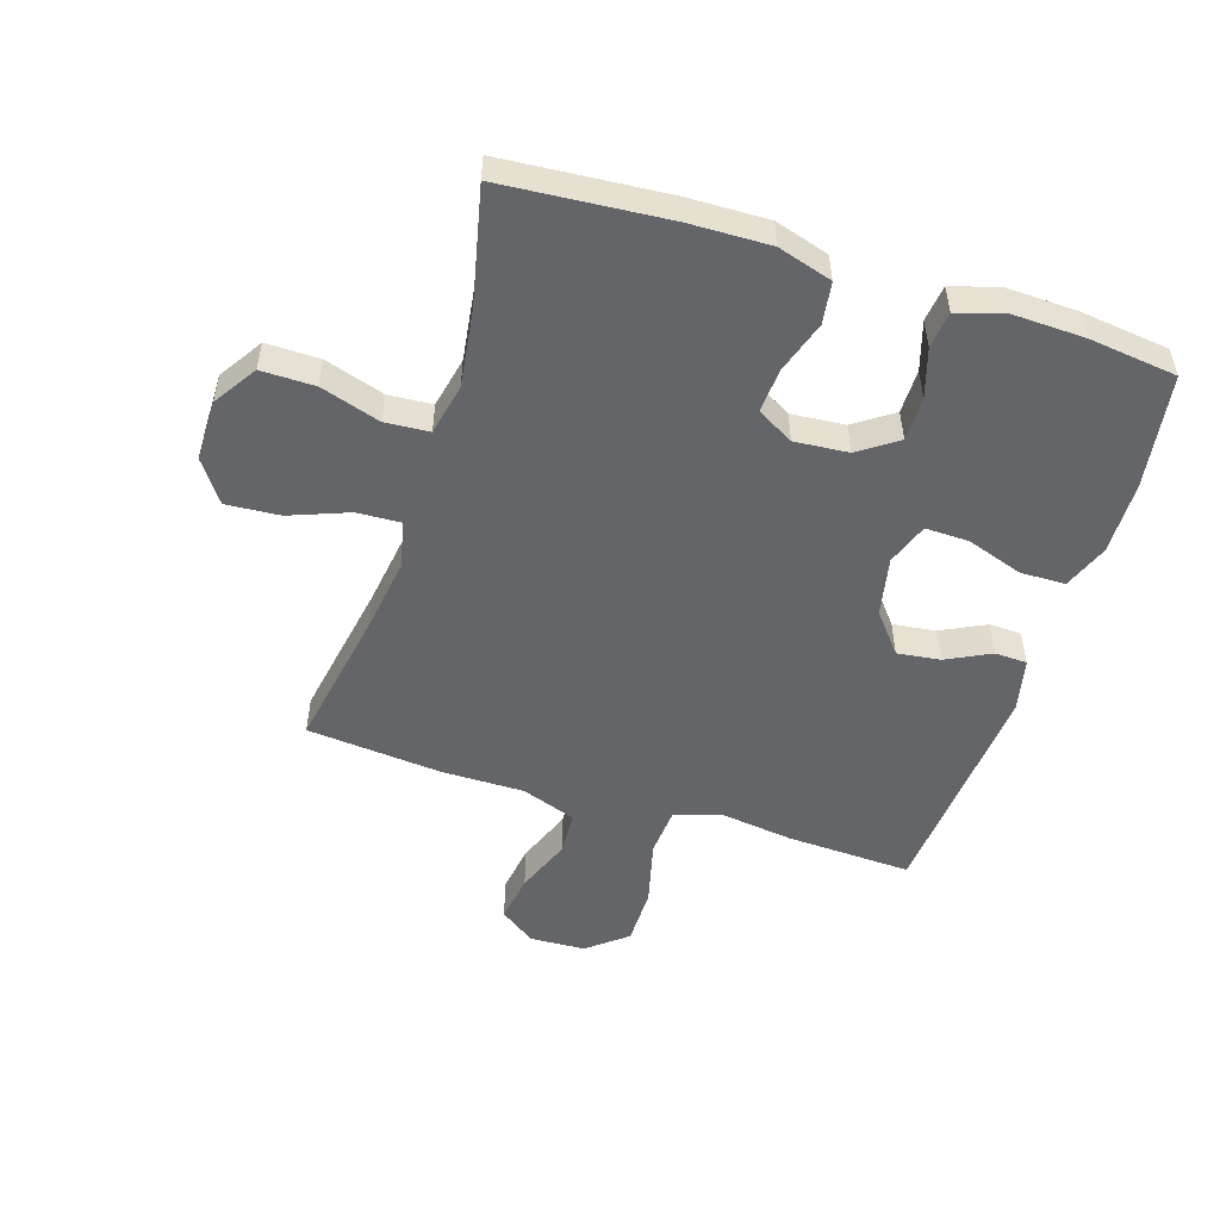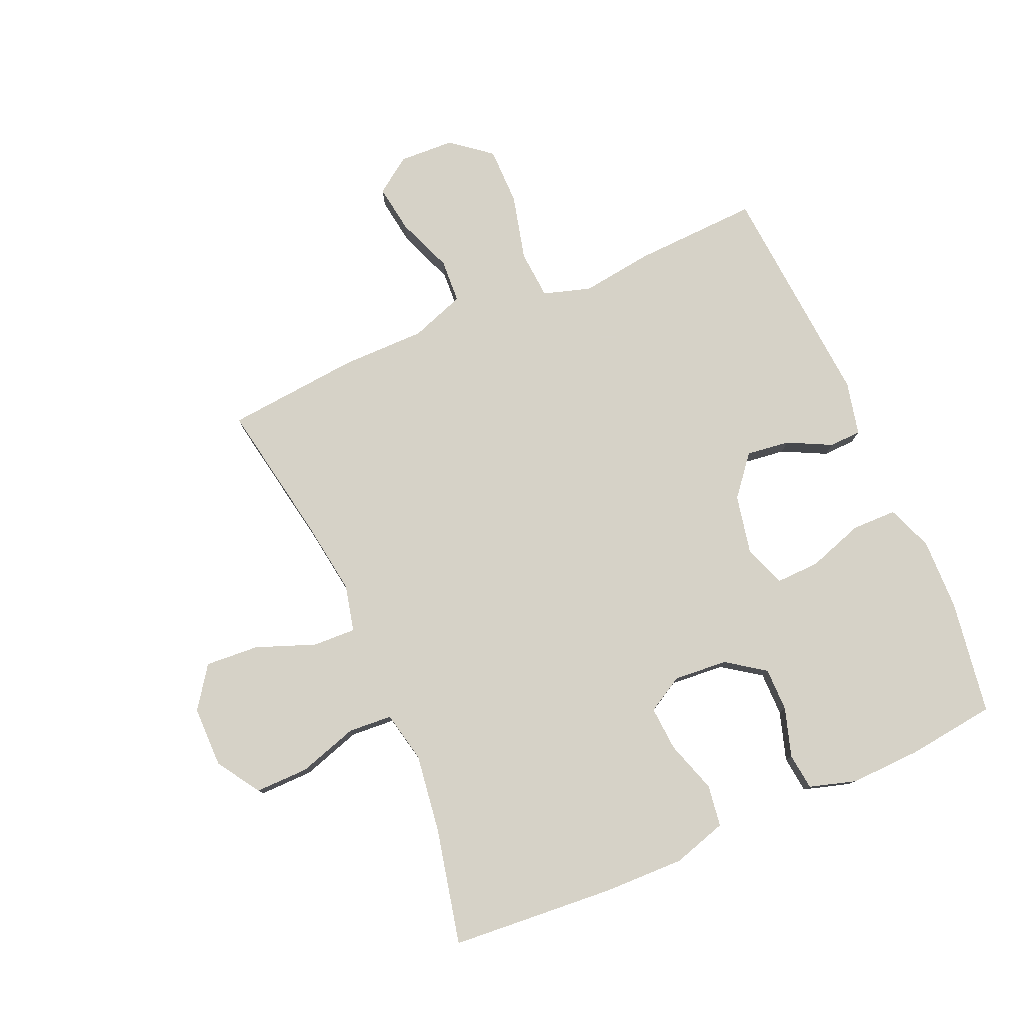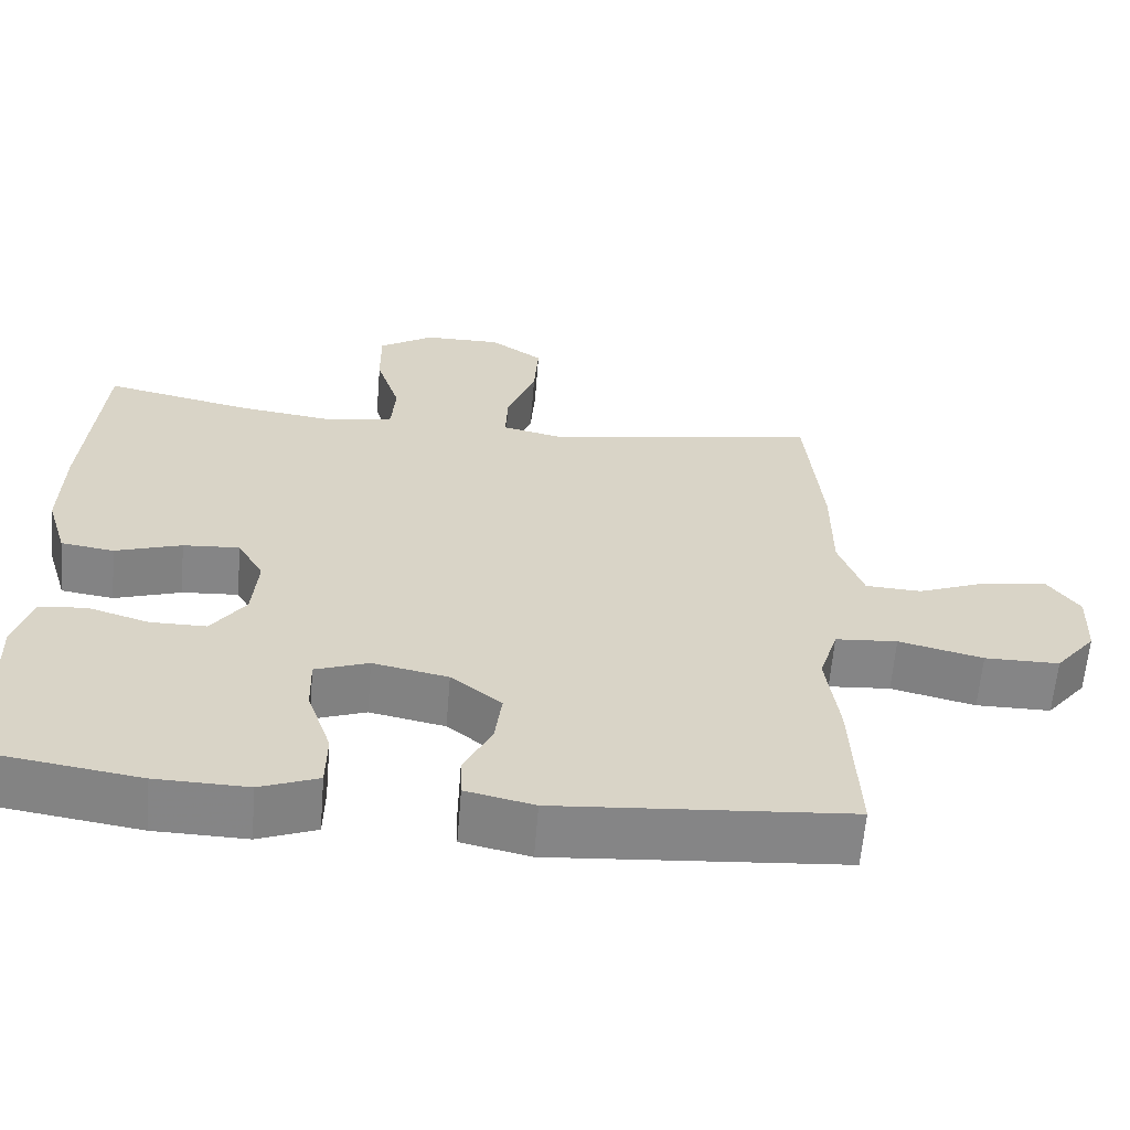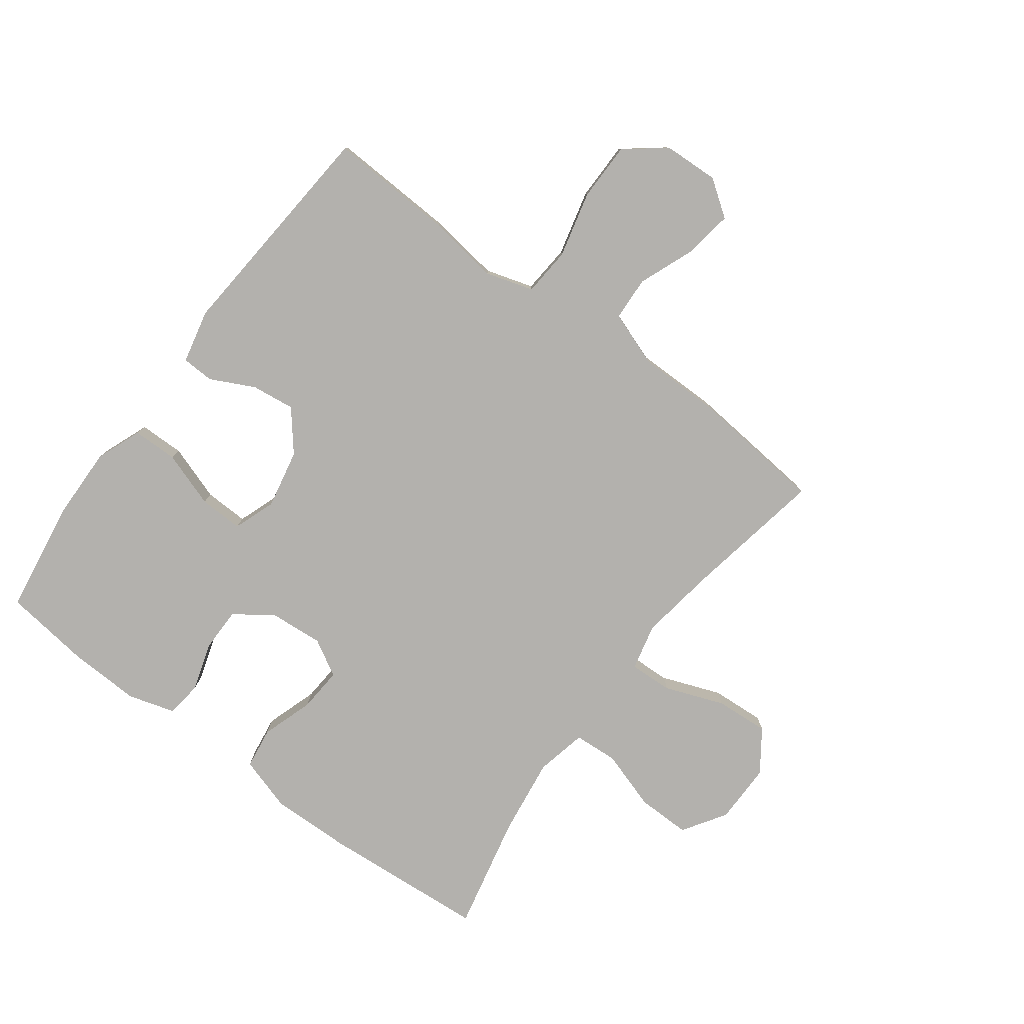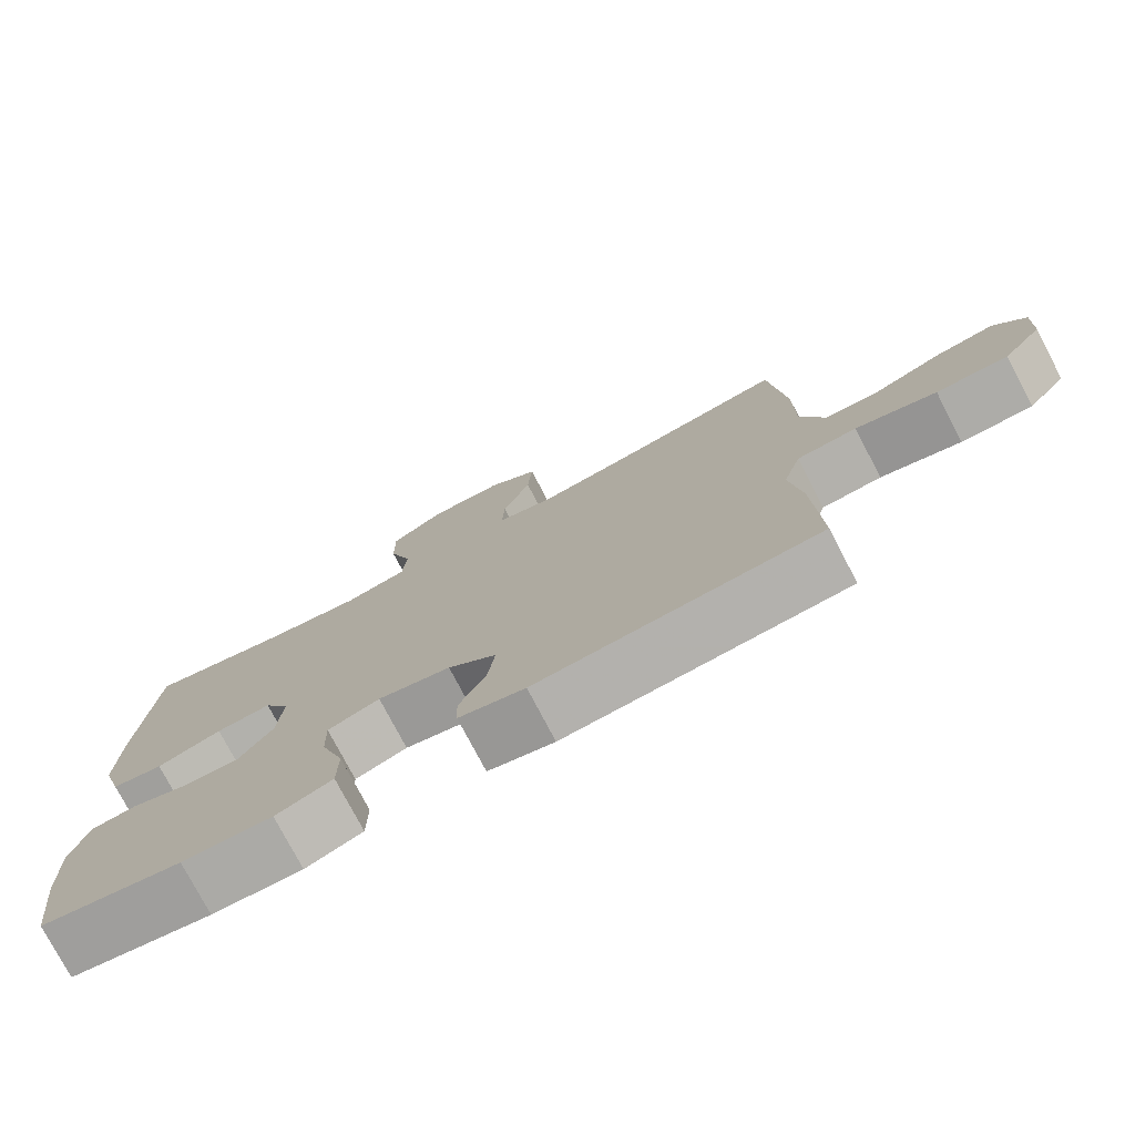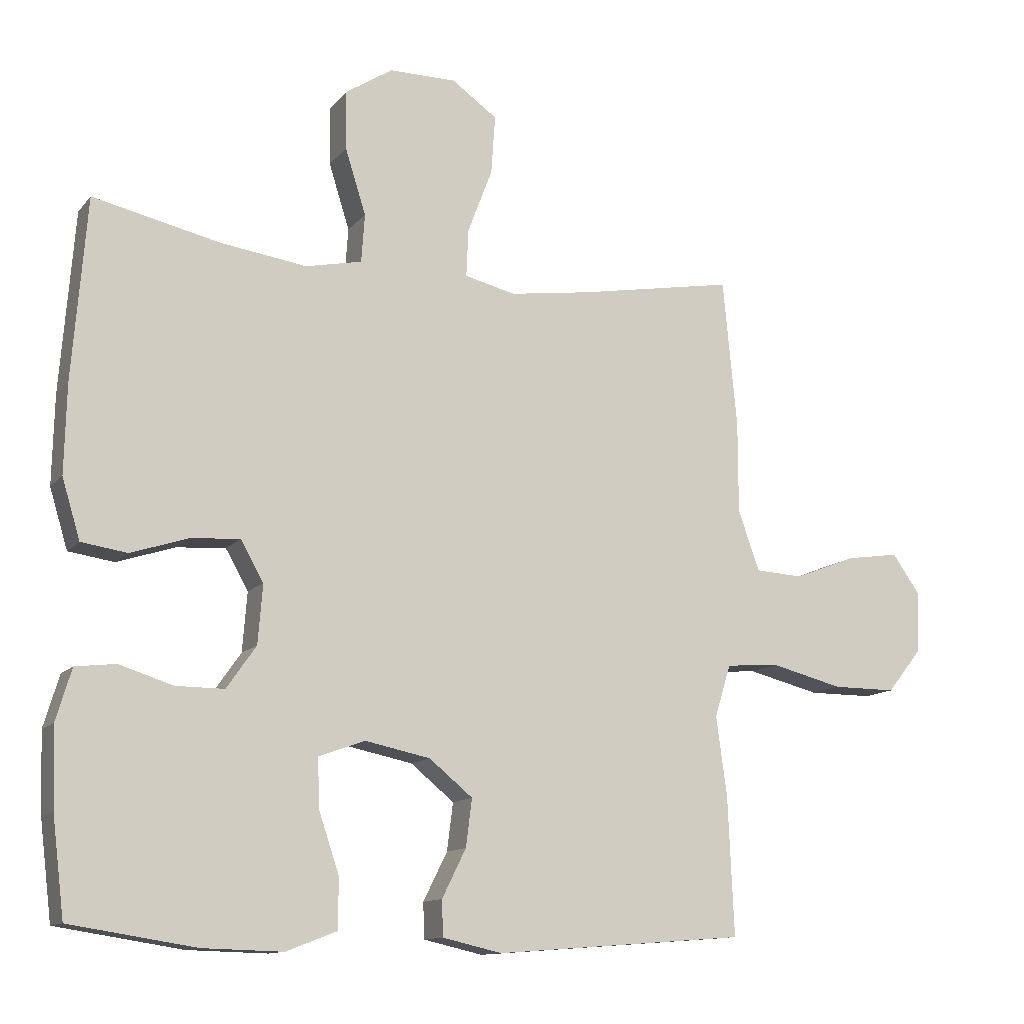
<metadata>
{"format":"obj","ext":"obj","renderer":"f3d","projection":"perspective","resolution":1024,"background":"white","views":[{"elev":-51.5,"azim":72.4,"up":"+Y"},{"elev":78.5,"azim":66.5,"up":"+Y"},{"elev":-61.9,"azim":175.3,"up":"+Z"},{"elev":-79.3,"azim":-126.8,"up":"+Y"},{"elev":-76.7,"azim":-152.4,"up":"+Z"},{"elev":-12.3,"azim":156.1,"up":"+Z"}]}
</metadata>
<code>
v -0.5 0.07 -0.5
v -0.491 0.07 -0.294
v -0.475 0.07 -0.176
v -0.499 0.07 -0.098
v -0.579 0.07 -0.092
v -0.687 0.07 -0.119
v -0.783 0.07 -0.119
v -0.835 0.07 -0.054
v -0.839 0.07 0.037
v -0.797 0.07 0.096
v -0.717 0.07 0.084
v -0.625 0.07 0.048
v -0.553 0.07 0.052
v -0.521 0.07 0.142
v -0.521 0.07 0.279
v -0.5 0.07 0.5
v -0.267 0.07 0.458
v -0.144 0.07 0.44
v -0.068 0.07 0.458
v -0.071 0.07 0.529
v -0.108 0.07 0.626
v -0.114 0.07 0.714
v -0.046 0.07 0.762
v 0.054 0.07 0.762
v 0.125 0.07 0.716
v 0.124 0.07 0.628
v 0.093 0.07 0.53
v 0.098 0.07 0.458
v 0.182 0.07 0.44
v 0.311 0.07 0.458
v 0.5 0.07 0.5
v 0.521 0.07 0.23
v 0.524 0.07 0.098
v 0.497 0.07 0.009
v 0.429 0.07 -0.001
v 0.343 0.07 0.027
v 0.27 0.07 0.032
v 0.236 0.07 -0.028
v 0.243 0.07 -0.116
v 0.287 0.07 -0.179
v 0.359 0.07 -0.179
v 0.439 0.07 -0.154
v 0.499 0.07 -0.161
v 0.522 0.07 -0.238
v 0.518 0.07 -0.355
v 0.5 0.07 -0.5
v 0.313 0.07 -0.529
v 0.194 0.07 -0.532
v 0.119 0.07 -0.503
v 0.118 0.07 -0.429
v 0.149 0.07 -0.337
v 0.151 0.07 -0.265
v 0.082 0.07 -0.24
v -0.015 0.07 -0.26
v -0.08 0.07 -0.313
v -0.071 0.07 -0.384
v -0.035 0.07 -0.456
v -0.037 0.07 -0.509
v -0.125 0.07 -0.529
v -0.5 0 -0.5
v -0.491 0 -0.294
v -0.475 0 -0.176
v -0.499 0 -0.098
v -0.579 0 -0.092
v -0.687 0 -0.119
v -0.783 0 -0.119
v -0.835 0 -0.054
v -0.839 0 0.037
v -0.797 0 0.096
v -0.717 0 0.084
v -0.625 0 0.048
v -0.553 0 0.052
v -0.521 0 0.142
v -0.521 0 0.279
v -0.5 0 0.5
v -0.267 0 0.458
v -0.144 0 0.44
v -0.068 0 0.458
v -0.071 0 0.529
v -0.108 0 0.626
v -0.114 0 0.714
v -0.046 0 0.762
v 0.054 0 0.762
v 0.125 0 0.716
v 0.124 0 0.628
v 0.093 0 0.53
v 0.098 0 0.458
v 0.182 0 0.44
v 0.311 0 0.458
v 0.5 0 0.5
v 0.521 0 0.23
v 0.524 0 0.098
v 0.497 0 0.009
v 0.429 0 -0.001
v 0.343 0 0.027
v 0.27 0 0.032
v 0.236 0 -0.028
v 0.243 0 -0.116
v 0.287 0 -0.179
v 0.359 0 -0.179
v 0.439 0 -0.154
v 0.499 0 -0.161
v 0.522 0 -0.238
v 0.518 0 -0.355
v 0.5 0 -0.5
v 0.313 0 -0.529
v 0.194 0 -0.532
v 0.119 0 -0.503
v 0.118 0 -0.429
v 0.149 0 -0.337
v 0.151 0 -0.265
v 0.082 0 -0.24
v -0.015 0 -0.26
v -0.08 0 -0.313
v -0.071 0 -0.384
v -0.035 0 -0.456
v -0.037 0 -0.509
v -0.125 0 -0.529
f 1 2 3
f 59 1 3
f 58 59 3
f 57 58 3
f 56 57 3
f 55 56 3 4
f 54 55 4
f 53 54 4
f 49 50 51
f 48 49 51
f 47 48 51
f 46 47 51
f 45 46 51
f 44 45 51
f 43 44 51
f 42 43 51
f 41 42 51
f 40 41 51 52
f 39 40 52 53
f 34 35 36
f 33 34 36
f 32 33 36
f 31 32 36
f 30 31 36
f 29 30 36 37
f 28 29 37 38
f 25 26 27
f 24 25 27
f 23 24 27
f 22 23 27
f 21 22 27
f 20 21 27
f 19 20 27 28
f 39 53 4
f 38 39 4
f 28 38 4
f 19 28 4
f 18 19 4
f 10 11 12
f 9 10 12
f 8 9 12
f 7 8 12
f 6 7 12
f 5 6 12
f 5 12 13
f 5 13 14
f 4 5 14
f 18 4 14
f 17 18 14
f 14 15 16 17
f 62 61 60
f 62 60 118
f 62 118 117
f 62 117 116
f 62 116 115
f 63 62 115 114
f 63 114 113
f 63 113 112
f 110 109 108
f 110 108 107
f 110 107 106
f 110 106 105
f 110 105 104
f 110 104 103
f 110 103 102
f 110 102 101
f 110 101 100
f 111 110 100 99
f 112 111 99 98
f 95 94 93
f 95 93 92
f 95 92 91
f 95 91 90
f 95 90 89
f 96 95 89 88
f 97 96 88 87
f 86 85 84
f 86 84 83
f 86 83 82
f 86 82 81
f 86 81 80
f 86 80 79
f 87 86 79 78
f 63 112 98
f 63 98 97
f 63 97 87
f 63 87 78
f 63 78 77
f 71 70 69
f 71 69 68
f 71 68 67
f 71 67 66
f 71 66 65
f 71 65 64
f 72 71 64
f 73 72 64
f 73 64 63
f 73 63 77
f 73 77 76
f 76 75 74 73
f 1 60 61 2
f 2 61 62 3
f 3 62 63 4
f 4 63 64 5
f 5 64 65 6
f 6 65 66 7
f 7 66 67 8
f 8 67 68 9
f 9 68 69 10
f 10 69 70 11
f 11 70 71 12
f 12 71 72 13
f 13 72 73 14
f 14 73 74 15
f 15 74 75 16
f 16 75 76 17
f 17 76 77 18
f 18 77 78 19
f 19 78 79 20
f 20 79 80 21
f 21 80 81 22
f 22 81 82 23
f 23 82 83 24
f 24 83 84 25
f 25 84 85 26
f 26 85 86 27
f 27 86 87 28
f 28 87 88 29
f 29 88 89 30
f 30 89 90 31
f 31 90 91 32
f 32 91 92 33
f 33 92 93 34
f 34 93 94 35
f 35 94 95 36
f 36 95 96 37
f 37 96 97 38
f 38 97 98 39
f 39 98 99 40
f 40 99 100 41
f 41 100 101 42
f 42 101 102 43
f 43 102 103 44
f 44 103 104 45
f 45 104 105 46
f 46 105 106 47
f 47 106 107 48
f 48 107 108 49
f 49 108 109 50
f 50 109 110 51
f 51 110 111 52
f 52 111 112 53
f 53 112 113 54
f 54 113 114 55
f 55 114 115 56
f 56 115 116 57
f 57 116 117 58
f 58 117 118 59
f 59 118 60 1

</code>
